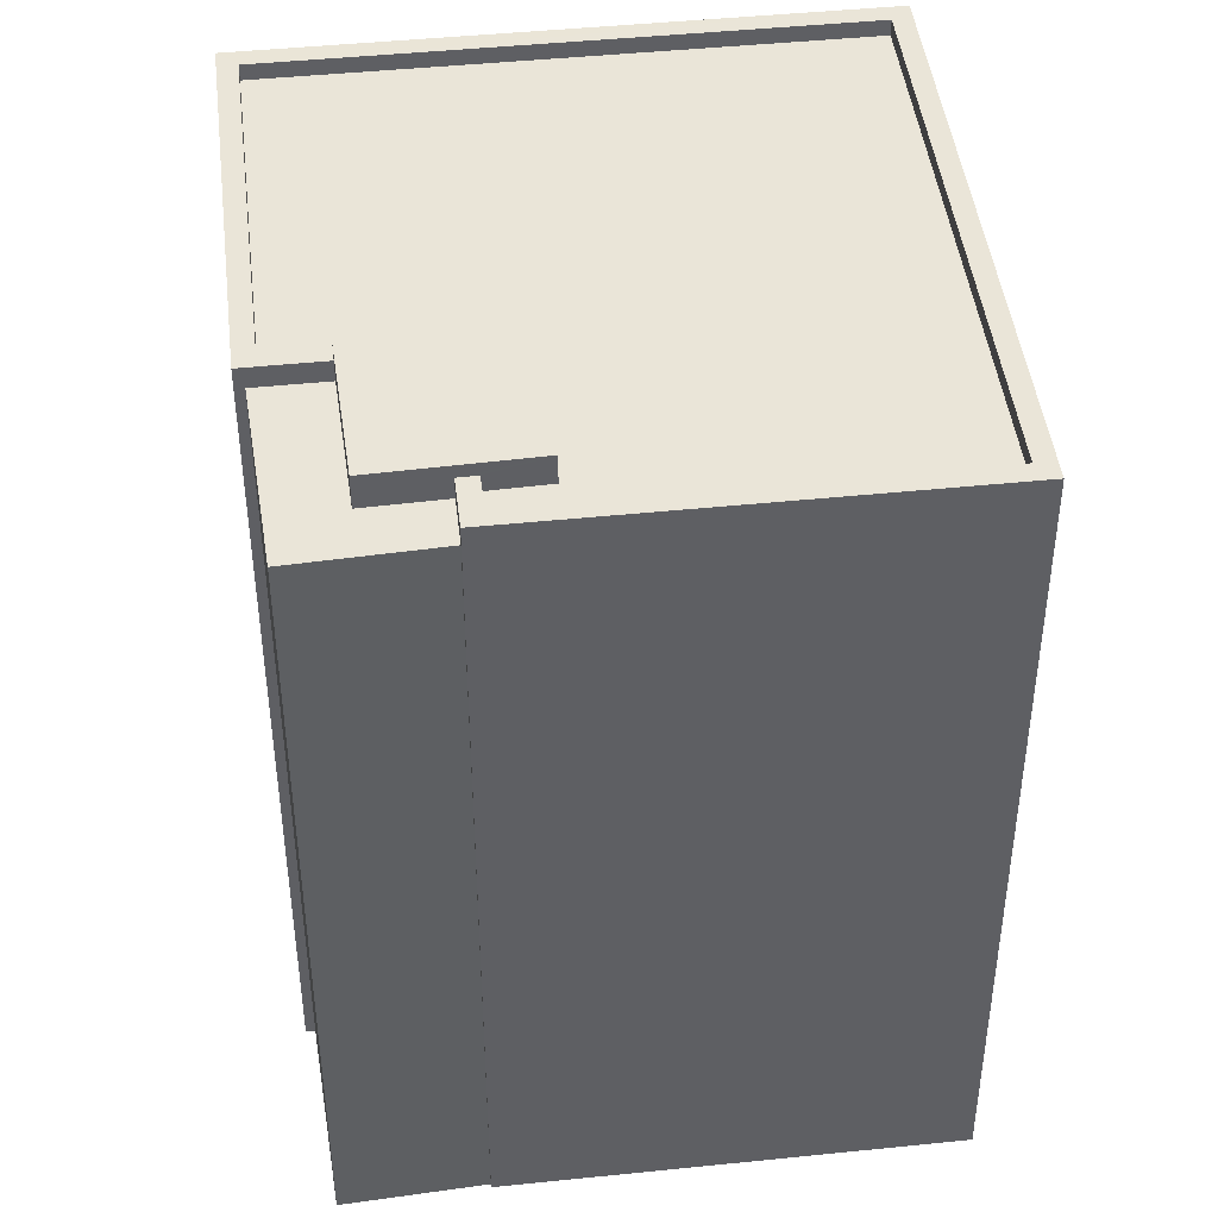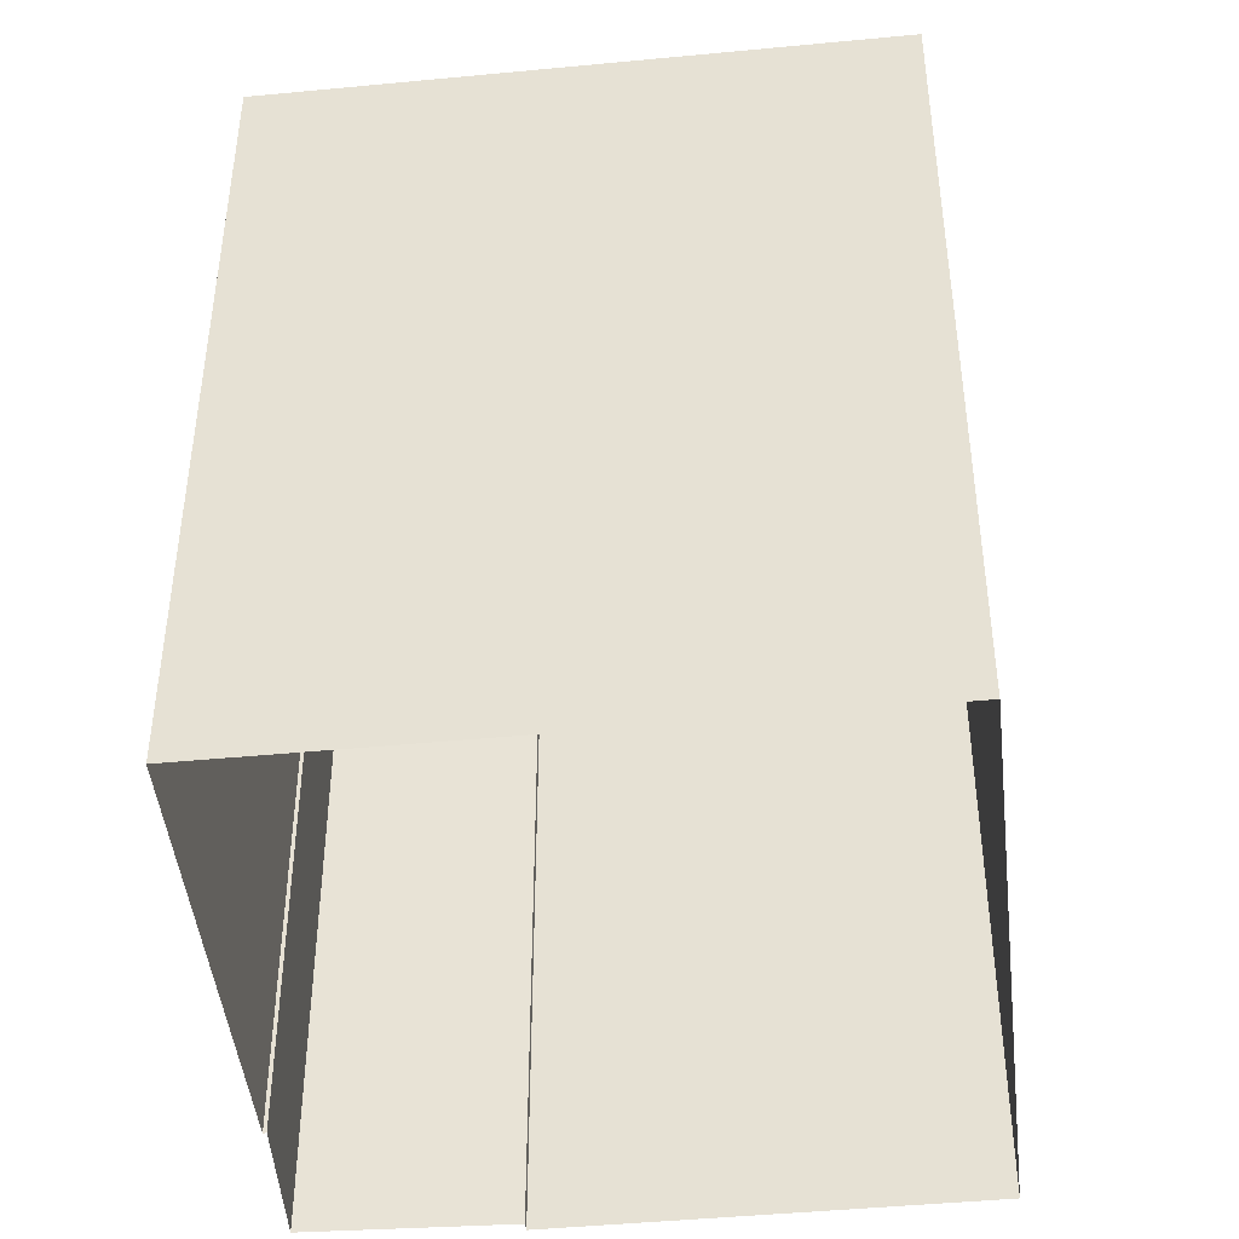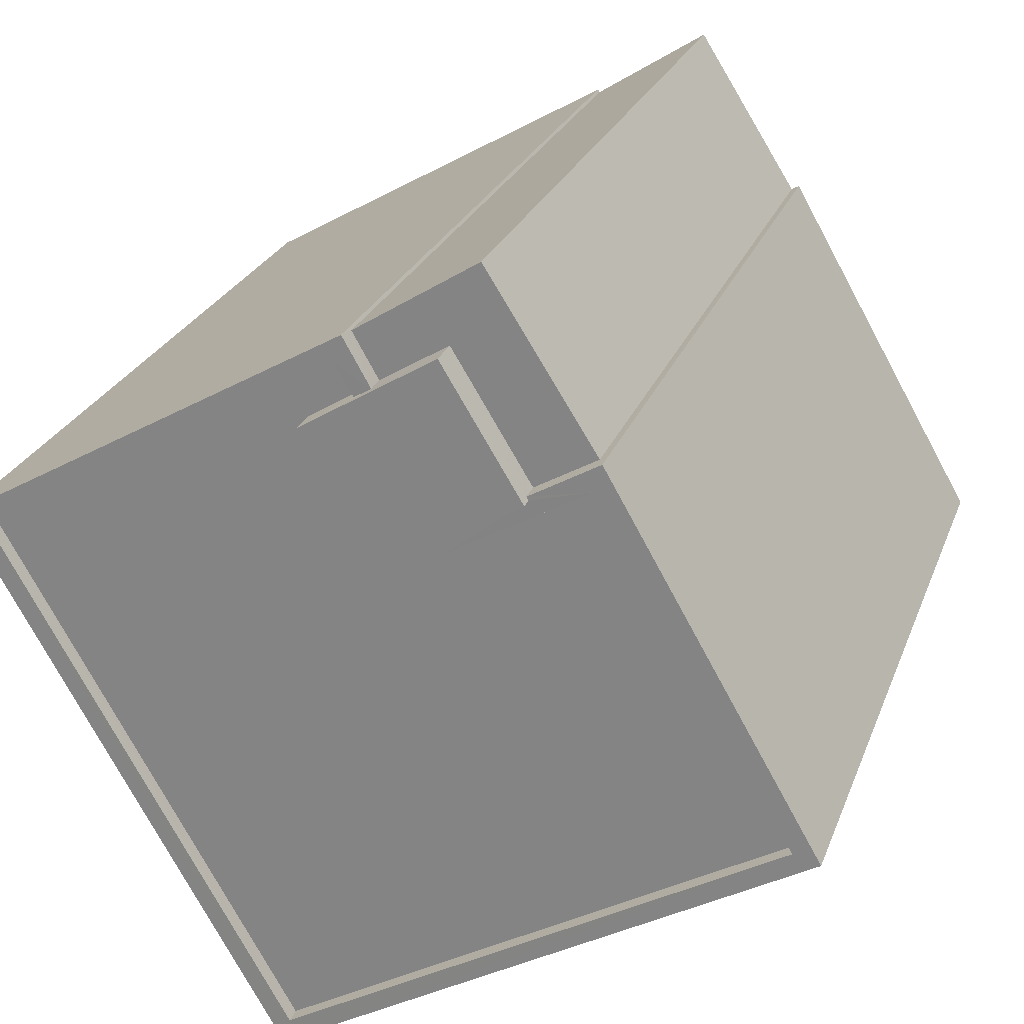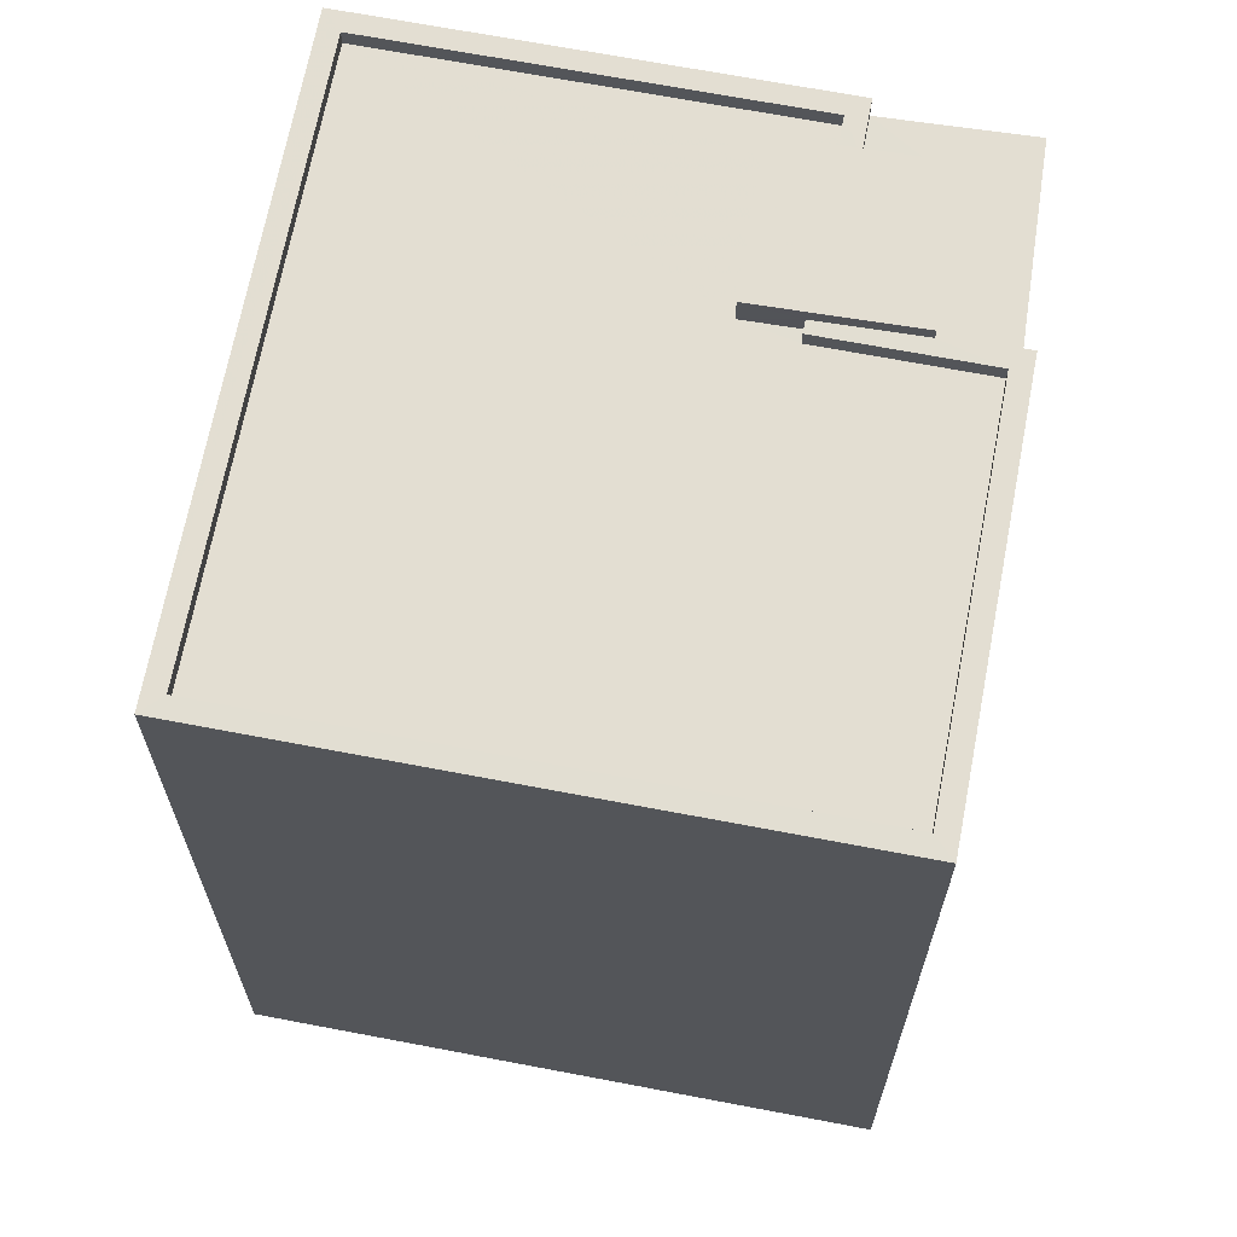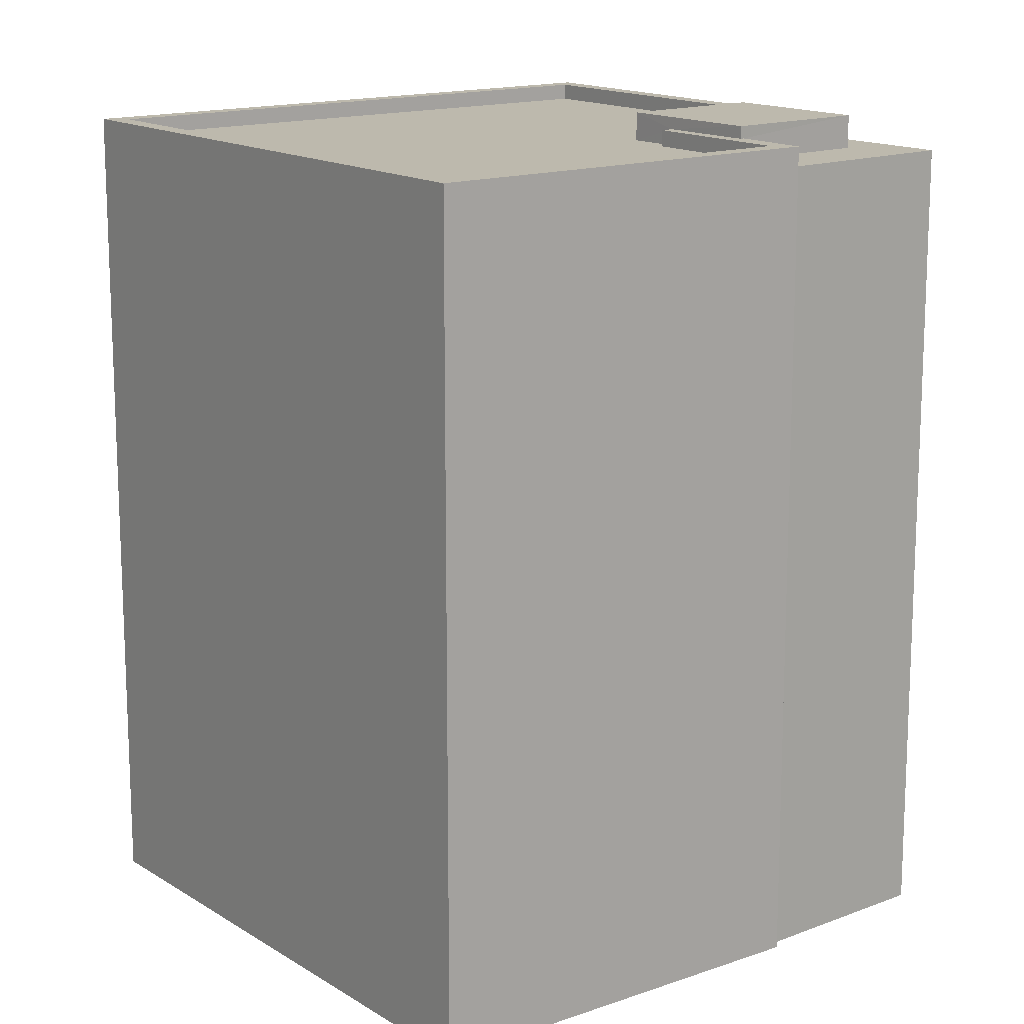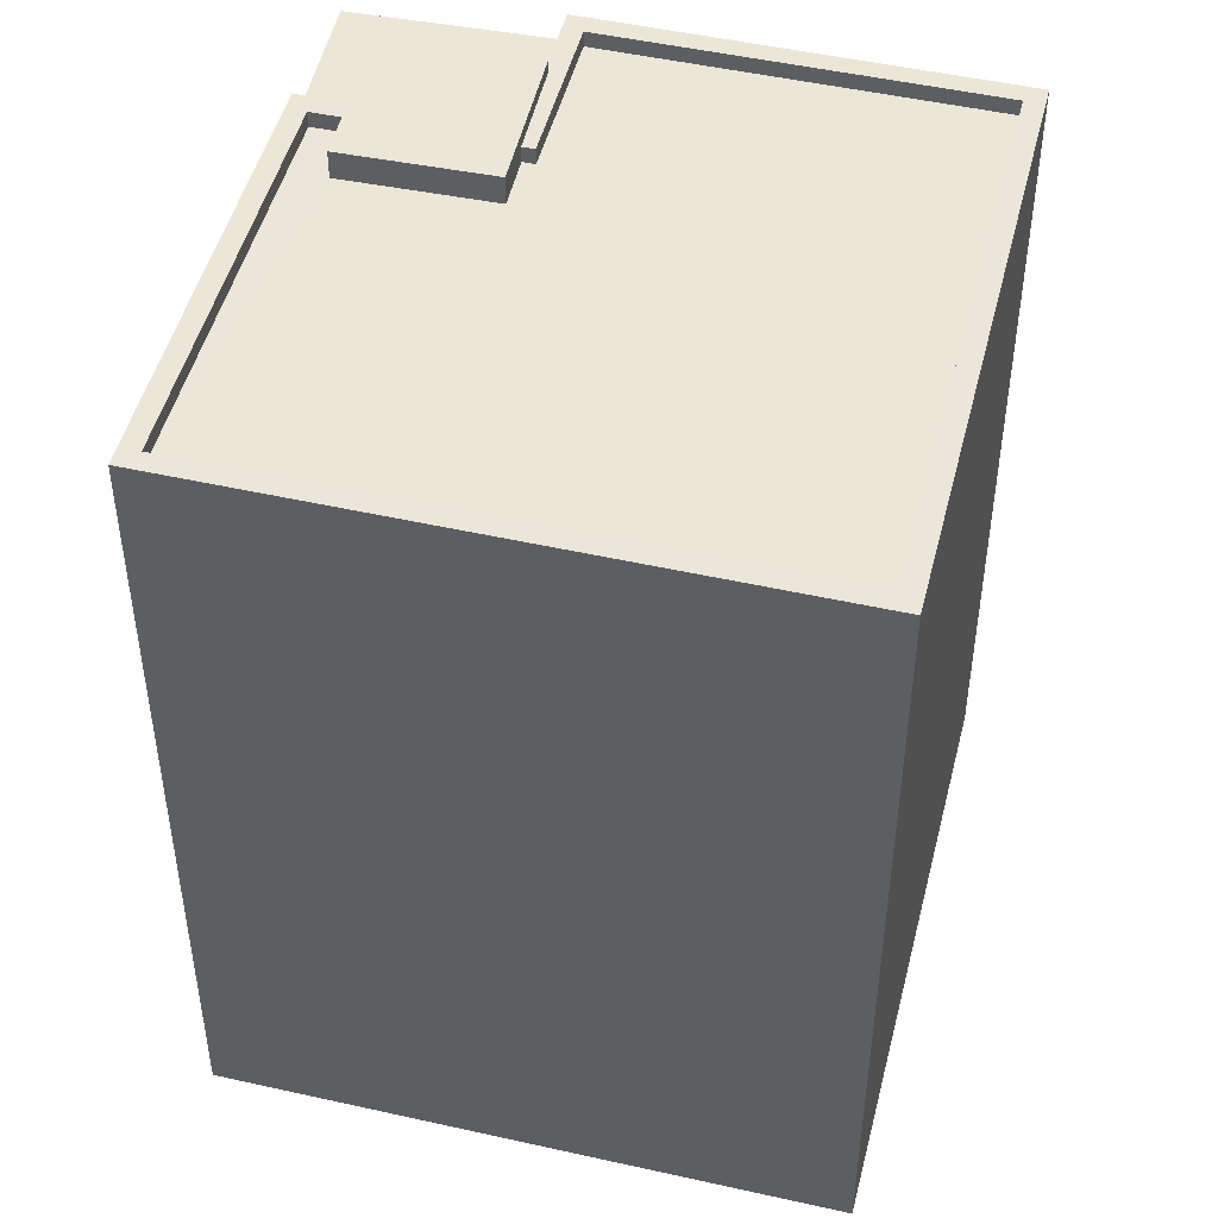
<metadata>
{"format":"obj","ext":"obj","renderer":"f3d","projection":"perspective","resolution":1024,"background":"white","views":[{"elev":45.0,"azim":-157.0,"up":"+Z"},{"elev":-45.6,"azim":-53.9,"up":"+Z"},{"elev":24.4,"azim":17.3,"up":"+Y"},{"elev":67.7,"azim":40.6,"up":"+Z"},{"elev":15.0,"azim":82.6,"up":"+Z"},{"elev":48.6,"azim":-46.2,"up":"+Z"}]}
</metadata>
<code>
v -8913 -3.618e+04 12.91
v -8907 -3.618e+04 12.91
v -8908 -3.619e+04 12.9
v -8900 -3.619e+04 12.9
v -8903 -3.618e+04 12.91
v -8903 -3.618e+04 12.91
v -8907 -3.618e+04 12.91
v -8905 -3.618e+04 12.91
v -8904 -3.618e+04 25.41
v -8903 -3.618e+04 25.41
v -8905 -3.618e+04 25.41
v -8906 -3.618e+04 25.41
v -8907 -3.618e+04 25.41
v -8905 -3.618e+04 25.41
v -8906 -3.618e+04 25.92
v -8904 -3.618e+04 25.92
v -8905 -3.618e+04 25.92
v -8907 -3.618e+04 25.92
v -8905 -3.618e+04 25.48
v -8900 -3.619e+04 25.47
v -8903 -3.618e+04 25.48
v -8906 -3.618e+04 25.48
v -8908 -3.619e+04 25.48
v -8912 -3.618e+04 25.48
v -8907 -3.618e+04 25.48
v -8907 -3.618e+04 25.48
v -8907 -3.618e+04 25.48
v -8905 -3.618e+04 25.48
v -8900 -3.619e+04 25.72
v -8903 -3.618e+04 25.73
v -8903 -3.618e+04 25.73
v -8908 -3.619e+04 25.73
v -8900 -3.619e+04 25.72
v -8912 -3.618e+04 25.73
v -8913 -3.618e+04 25.73
v -8907 -3.618e+04 25.73
v -8906 -3.618e+04 25.73
v -8907 -3.618e+04 25.73
v -8904 -3.618e+04 25.73
v -8907 -3.618e+04 25.73
v -8904 -3.618e+04 25.73
v -8905 -3.618e+04 25.73
v -8905 -3.618e+04 25.73
v -8908 -3.619e+04 25.73
f 1 2 3
f 4 3 5
f 4 5 6
f 1 7 2
f 5 2 8
f 3 2 5
f 9 10 11
f 12 11 13
f 13 11 14
f 11 10 14
f 15 16 17
f 18 15 17
f 19 20 21
f 20 22 23
f 23 22 24
f 25 26 27
f 24 26 25
f 22 19 28
f 22 26 24
f 22 20 19
f 29 30 31
f 32 29 33
f 32 34 35
f 36 37 38
f 34 38 35
f 31 30 39
f 37 36 40
f 41 31 39
f 42 41 43
f 34 36 38
f 32 44 34
f 32 33 44
f 33 29 31
f 42 31 41
f 14 8 2
f 13 14 2
f 10 5 8
f 14 10 8
f 16 41 39
f 16 39 17
f 39 11 17
f 39 9 11
f 28 43 22
f 22 43 15
f 15 43 16
f 43 41 16
f 26 22 15
f 18 26 15
f 11 12 37
f 17 11 37
f 17 37 18
f 40 27 26
f 40 26 18
f 37 40 18
f 37 13 38
f 38 13 7
f 37 12 13
f 7 13 2
f 38 7 1
f 35 38 1
f 9 39 10
f 5 10 6
f 6 10 30
f 10 39 30
f 6 29 4
f 6 30 29
f 29 3 4
f 29 32 3
f 32 1 3
f 32 35 1
f 44 23 24
f 34 44 24
f 36 24 25
f 36 34 24
f 40 36 25
f 27 40 25
f 28 19 42
f 43 28 42
f 31 19 21
f 31 42 19
f 33 21 20
f 33 31 21
f 33 20 23
f 44 33 23

</code>
